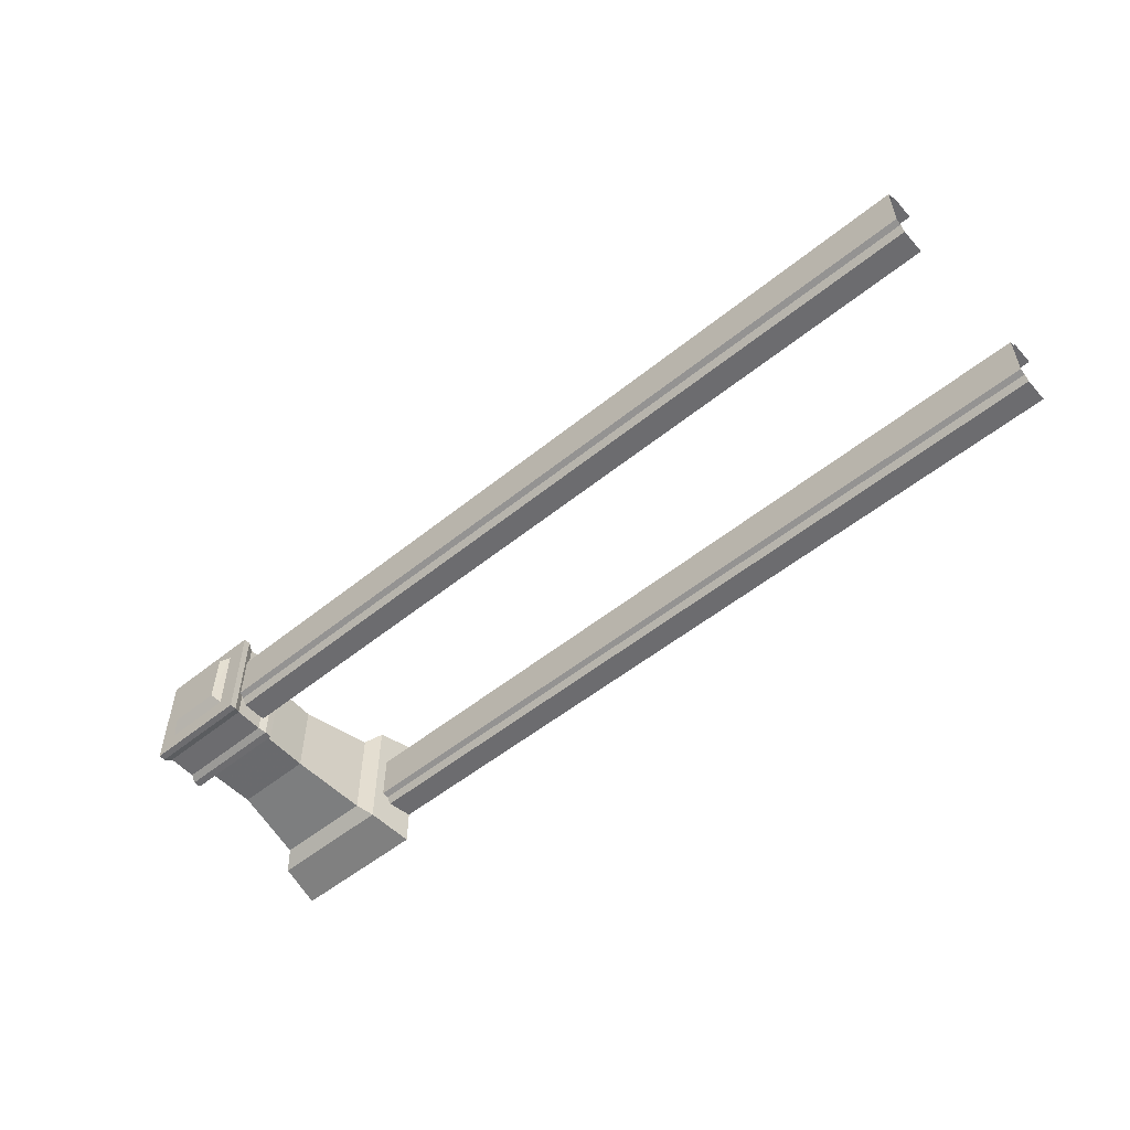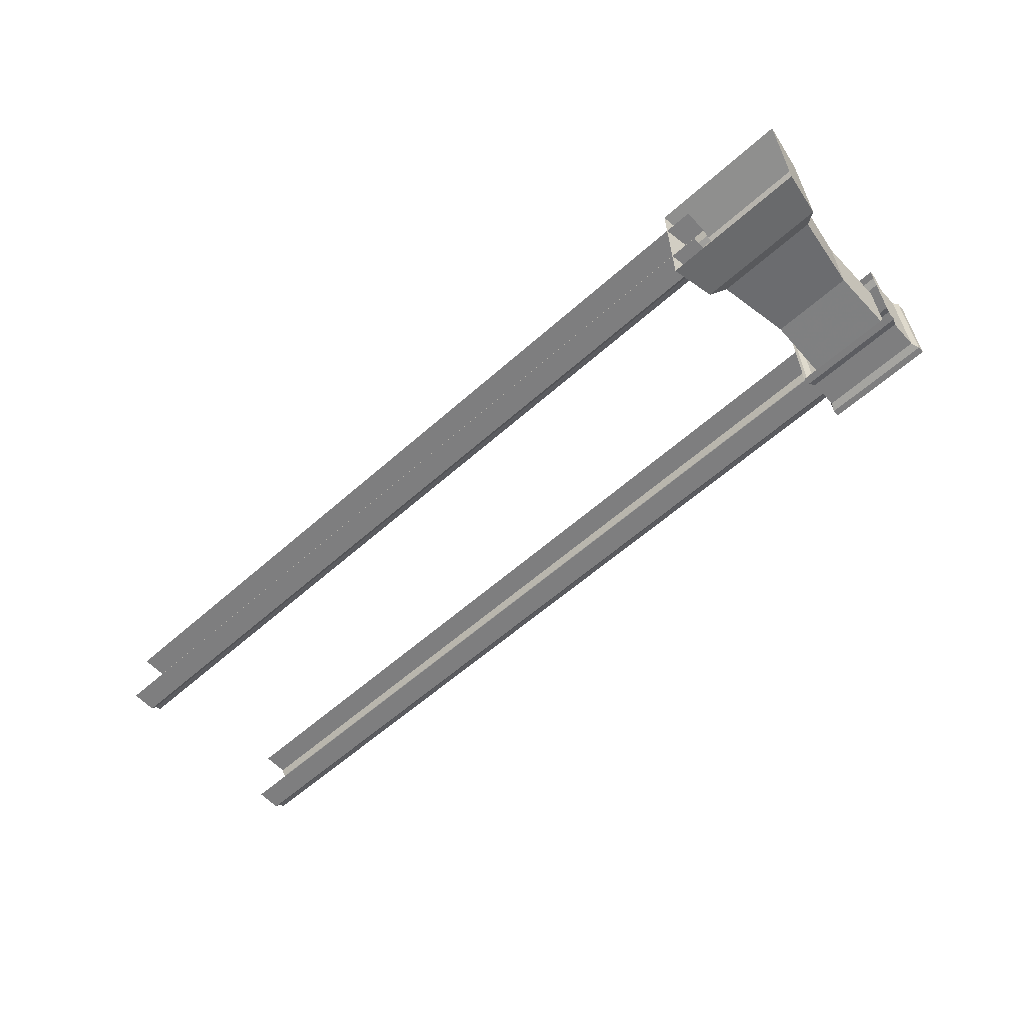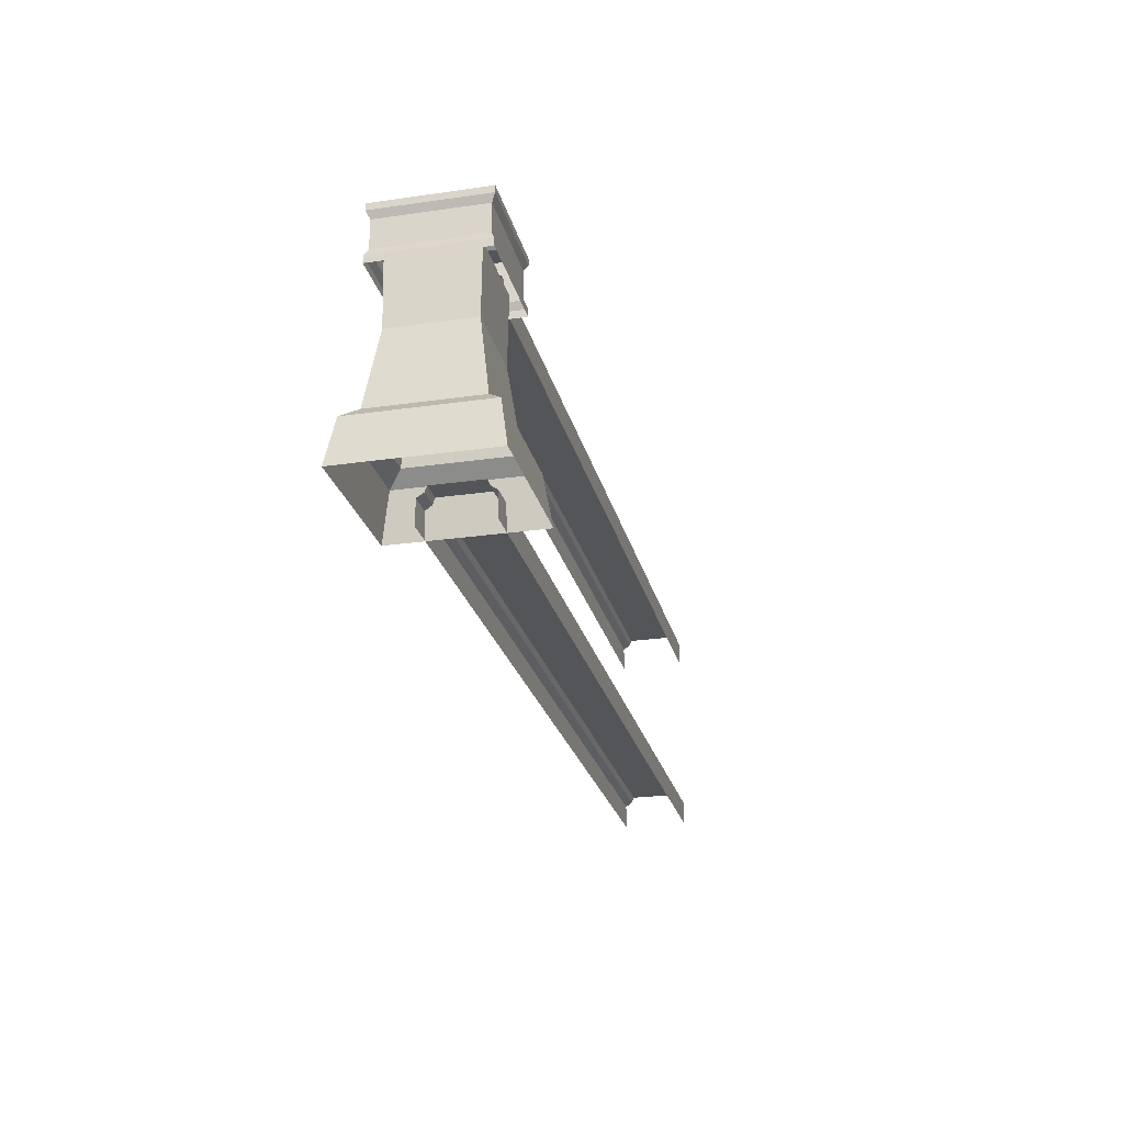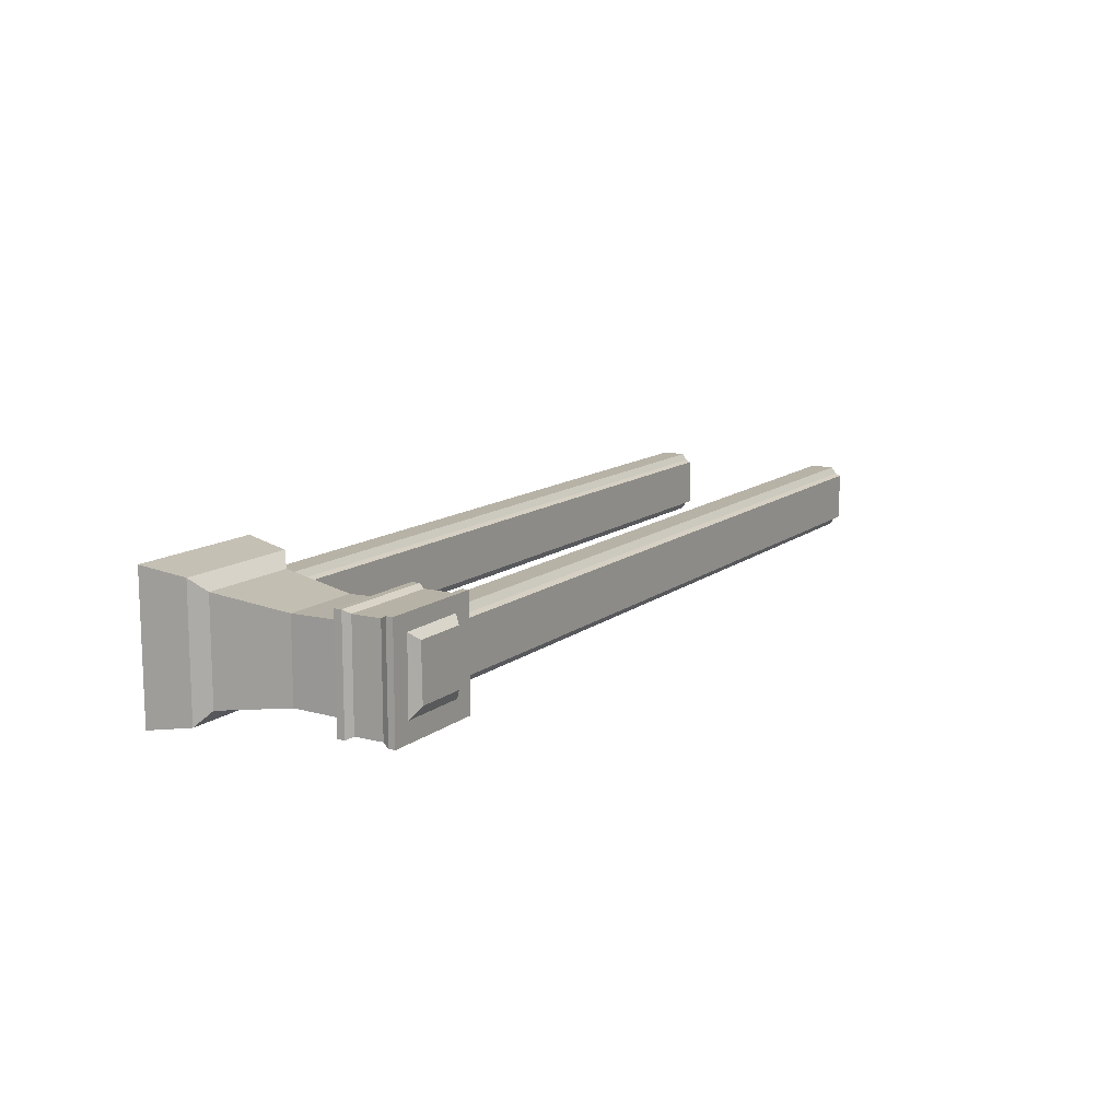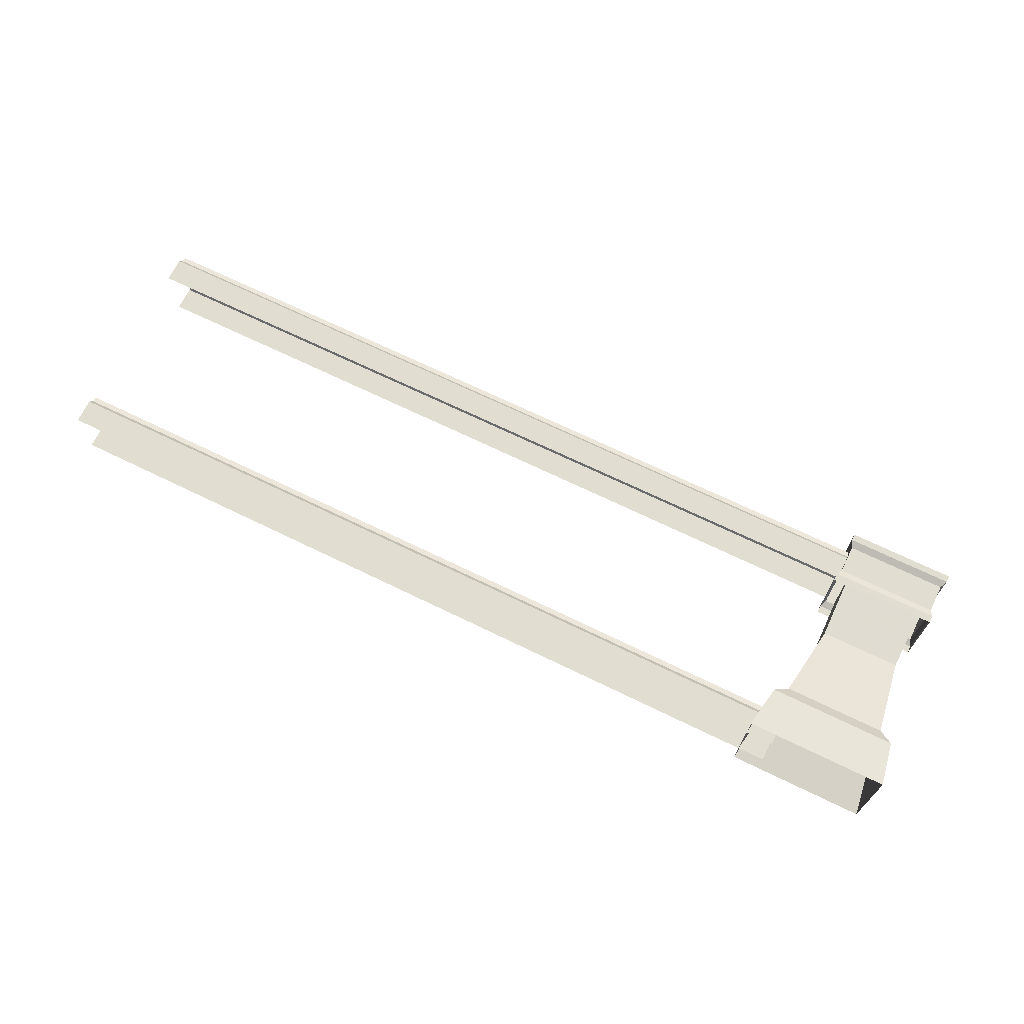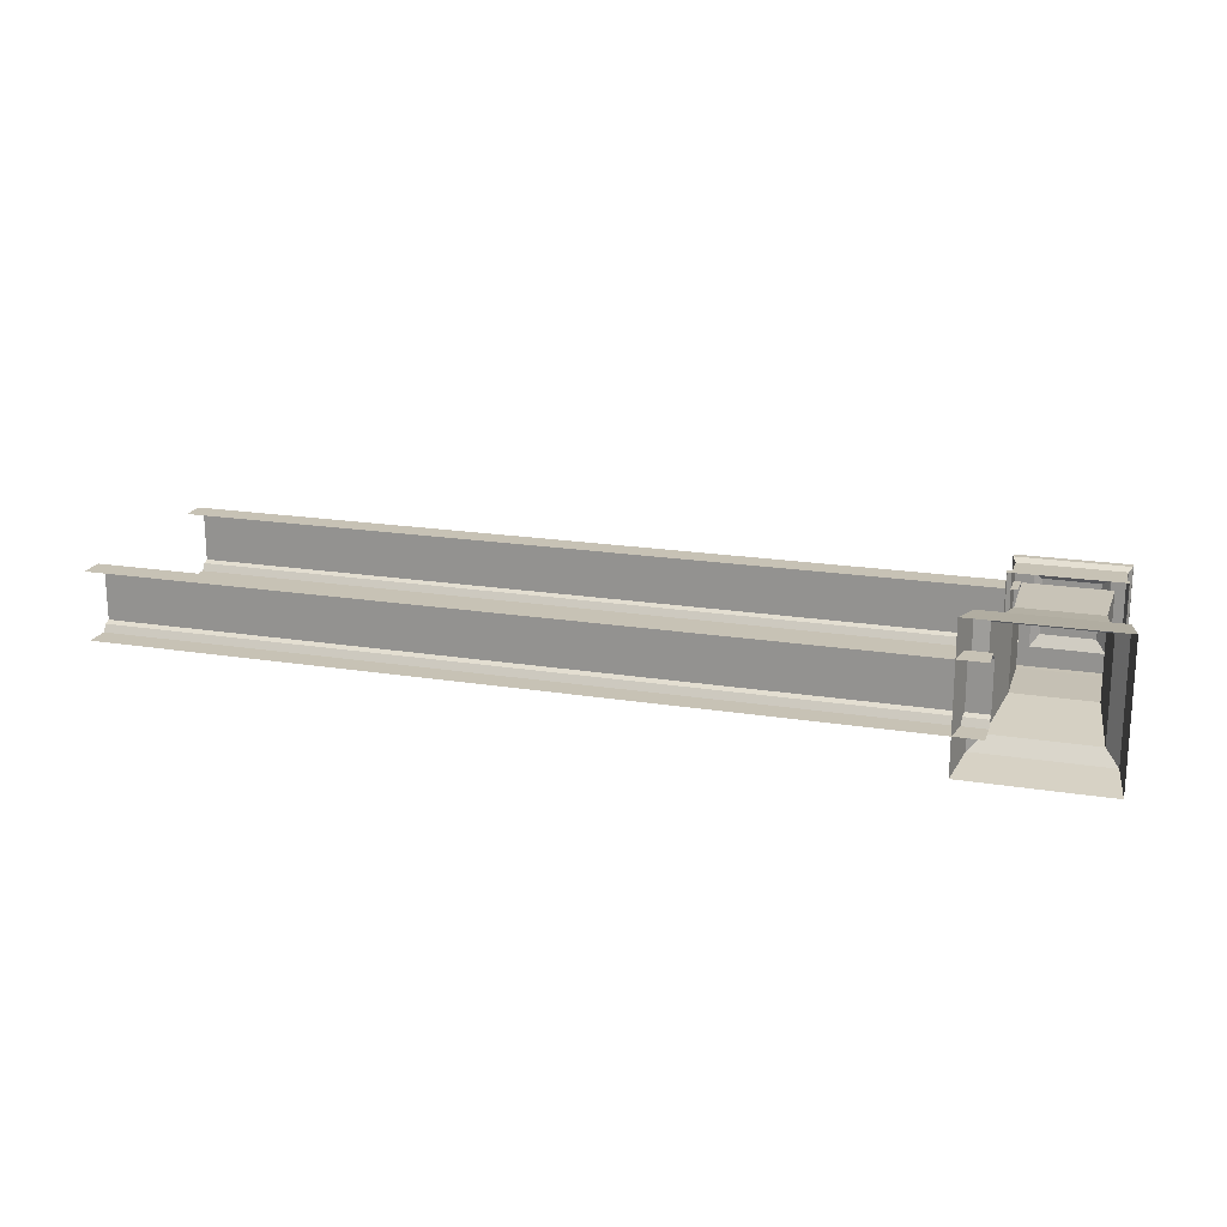
<metadata>
{"format":"obj","ext":"obj","renderer":"f3d","projection":"perspective","resolution":1024,"background":"white","views":[{"elev":-53.8,"azim":40.7,"up":"+Y"},{"elev":-59.4,"azim":-137.6,"up":"+Y"},{"elev":-24.6,"azim":-76.7,"up":"+Z"},{"elev":12.3,"azim":-59.6,"up":"+Y"},{"elev":68.4,"azim":-153.9,"up":"+Y"},{"elev":19.0,"azim":-163.0,"up":"+Y"}]}
</metadata>
<code>
g zhucheng_yewai_291_langan_a
v -77.57 -5.203 50.45
v 102.4 -5.203 50.45
v 102.4 5.51 50.45
v -77.57 5.51 50.45
v -77.57 -7.199 42.85
v 102.4 -7.199 42.85
v 102.4 -7.199 48.23
v -77.57 -7.199 48.23
v 102.4 7.506 42.85
v -77.57 7.506 42.85
v -77.57 7.506 48.23
v 102.4 7.506 48.23
v -77.57 -7.199 48.23
v 102.4 -7.199 48.23
v 102.4 -5.69 49.19
v -77.57 -5.69 49.19
v 102.4 7.506 48.23
v -77.57 7.506 48.23
v -77.57 5.996 49.19
v 102.4 5.996 49.19
v -77.57 -5.69 49.19
v 102.4 -5.69 49.19
v 102.4 -5.203 50.45
v -77.57 -5.203 50.45
v 102.4 5.996 49.19
v -77.57 5.996 49.19
v -77.57 5.51 50.45
v 102.4 5.51 50.45
v -75.98 -10.97 12.27
v -78.33 -8.62 28.64
v -95.57 -8.62 28.64
v -97.92 -10.97 12.27
v -75.98 10.97 12.27
v -78.33 8.62 28.64
v -78.33 -8.62 28.64
v -75.98 -10.97 12.27
v -97.92 10.97 12.27
v -95.57 8.62 28.64
v -78.33 8.62 28.64
v -75.98 10.97 12.27
v -97.92 -10.97 12.27
v -95.57 -8.62 28.64
v -95.57 8.62 28.64
v -97.92 10.97 12.27
v -78.1 -8.848 43.44
v -95.8 -8.848 43.44
v -78.1 8.848 43.44
v -78.1 -8.848 43.44
v -95.8 8.848 43.44
v -78.1 8.848 43.44
v -95.8 -8.848 43.44
v -95.8 8.848 43.44
v -102.4 -15.44 -0.09434
v -71.51 -15.44 -0.09434
v -73.12 -13.83 9.717
v -100.8 -13.83 9.717
v -71.51 -15.44 -0.09434
v -71.51 15.44 -0.09434
v -73.12 13.83 9.717
v -73.12 -13.83 9.717
v -71.51 15.44 -0.09434
v -102.4 15.44 -0.09434
v -100.8 13.83 9.717
v -73.12 13.83 9.717
v -102.4 15.44 -0.09434
v -102.4 -15.44 -0.09434
v -100.8 -13.83 9.717
v -100.8 13.83 9.717
v -75.98 -10.97 12.27
v -97.92 -10.97 12.27
v -75.98 10.97 12.27
v -75.98 -10.97 12.27
v -97.92 10.97 12.27
v -75.98 10.97 12.27
v -97.92 -10.97 12.27
v -97.92 10.97 12.27
v -92.75 6.554 54.18
v -81.04 6.615 54.18
v -79.59 8.255 52.58
v -94.51 8.163 52.58
v -97.82 -10.87 43.48
v -76.08 -10.87 43.48
v -76.08 -10.87 49.62
v -97.82 -10.87 49.62
v -76.08 -10.87 43.48
v -76.08 10.87 43.48
v -76.08 10.87 49.62
v -76.08 -10.87 49.62
v -76.08 10.87 43.48
v -97.82 10.87 43.48
v -97.82 10.87 49.62
v -76.08 10.87 49.62
v -97.82 10.87 43.48
v -97.82 -10.87 43.48
v -97.82 -10.87 49.62
v -97.82 10.87 49.62
v -98.55 -11.61 41.97
v -75.34 -11.61 41.97
v -75.34 -11.61 51.13
v -98.55 -11.61 51.13
v -75.34 -11.61 41.97
v -75.34 11.61 41.97
v -75.34 11.61 51.13
v -75.34 -11.61 51.13
v -75.34 11.61 41.97
v -98.55 11.61 41.97
v -98.55 11.61 51.13
v -75.34 11.61 51.13
v -98.55 11.61 41.97
v -98.55 -11.61 41.97
v -98.55 -11.61 51.13
v -98.55 11.61 51.13
v -98.55 -11.61 40.36
v -75.34 -11.61 40.36
v -75.34 -11.61 52.58
v -98.55 -11.61 52.58
v -75.34 -11.61 40.36
v -75.34 11.61 40.36
v -75.34 11.61 52.58
v -75.34 -11.61 52.58
v -75.34 11.61 40.36
v -98.55 11.61 40.36
v -98.55 11.61 52.58
v -75.34 11.61 52.58
v -98.55 11.61 40.36
v -98.55 -11.61 40.36
v -98.55 -11.61 52.58
v -98.55 11.61 52.58
v -77.57 -5.203 7.546
v 102.4 -5.203 7.546
v 102.4 5.51 7.546
v -77.57 5.51 7.546
v -77.57 -7.199 -0.05117
v 102.4 -7.199 -0.05117
v 102.4 -7.199 5.329
v -77.57 -7.199 5.329
v 102.4 7.506 -0.05117
v -77.57 7.506 -0.05117
v -77.57 7.506 5.329
v 102.4 7.506 5.329
v -77.57 -7.199 5.329
v 102.4 -7.199 5.329
v 102.4 -5.69 6.284
v -77.57 -5.69 6.284
v 102.4 7.506 5.329
v -77.57 7.506 5.329
v -77.57 5.996 6.284
v 102.4 5.996 6.284
v -77.57 -5.69 6.284
v 102.4 -5.69 6.284
v 102.4 -5.203 7.546
v -77.57 -5.203 7.546
v 102.4 5.996 6.284
v -77.57 5.996 6.284
v -77.57 5.51 7.546
v 102.4 5.51 7.546
v -79.53 -7.402 52.58
v -75.34 -11.61 52.58
v -75.34 11.61 52.58
v -79.59 8.255 52.58
v -98.55 11.61 52.58
v -94.51 8.163 52.58
v -98.55 -11.61 52.58
v -94.57 -7.446 52.58
v -81.28 -5.104 54.18
v -79.53 -7.402 52.58
v -79.59 8.255 52.58
v -81.04 6.615 54.18
v -81.04 6.615 54.18
v -92.75 6.554 54.18
v -92.5 -5.143 54.18
v -81.28 -5.104 54.18
v -94.57 -7.446 52.58
v -79.53 -7.402 52.58
v -81.28 -5.104 54.18
v -92.5 -5.143 54.18
v -94.51 8.163 52.58
v -94.57 -7.446 52.58
v -92.5 -5.143 54.18
v -92.75 6.554 54.18
f 1 2 3
f 3 4 1
f 5 6 7
f 7 8 5
f 9 10 11
f 11 12 9
f 13 14 15
f 15 16 13
f 17 18 19
f 19 20 17
f 21 22 23
f 23 24 21
f 25 26 27
f 27 28 25
f 29 30 31
f 31 32 29
f 33 34 35
f 35 36 33
f 37 38 39
f 39 40 37
f 41 42 43
f 43 44 41
f 45 46 31
f 31 30 45
f 47 48 35
f 35 34 47
f 49 50 39
f 39 38 49
f 51 52 43
f 43 42 51
f 53 54 55
f 55 56 53
f 57 58 59
f 59 60 57
f 61 62 63
f 63 64 61
f 65 66 67
f 67 68 65
f 56 55 69
f 69 70 56
f 60 59 71
f 71 72 60
f 64 63 73
f 73 74 64
f 68 67 75
f 75 76 68
f 77 78 79
f 79 80 77
f 81 82 83
f 83 84 81
f 85 86 87
f 87 88 85
f 89 90 91
f 91 92 89
f 93 94 95
f 95 96 93
f 97 98 82
f 82 81 97
f 99 100 84
f 84 83 99
f 101 102 86
f 86 85 101
f 103 104 88
f 88 87 103
f 105 106 90
f 90 89 105
f 107 108 92
f 92 91 107
f 109 110 94
f 94 93 109
f 111 112 96
f 96 95 111
f 113 114 98
f 98 97 113
f 115 116 100
f 100 99 115
f 117 118 102
f 102 101 117
f 119 120 104
f 104 103 119
f 121 122 106
f 106 105 121
f 123 124 108
f 108 107 123
f 125 126 110
f 110 109 125
f 127 128 112
f 112 111 127
f 129 130 131
f 131 132 129
f 133 134 135
f 135 136 133
f 137 138 139
f 139 140 137
f 141 142 143
f 143 144 141
f 145 146 147
f 147 148 145
f 149 150 151
f 151 152 149
f 153 154 155
f 155 156 153
f 157 158 159
f 159 160 157
f 160 159 161
f 161 162 160
f 162 161 163
f 163 164 162
f 164 163 158
f 158 157 164
f 165 166 167
f 167 168 165
f 169 170 171
f 171 172 169
f 173 174 175
f 175 176 173
f 177 178 179
f 179 180 177

</code>
